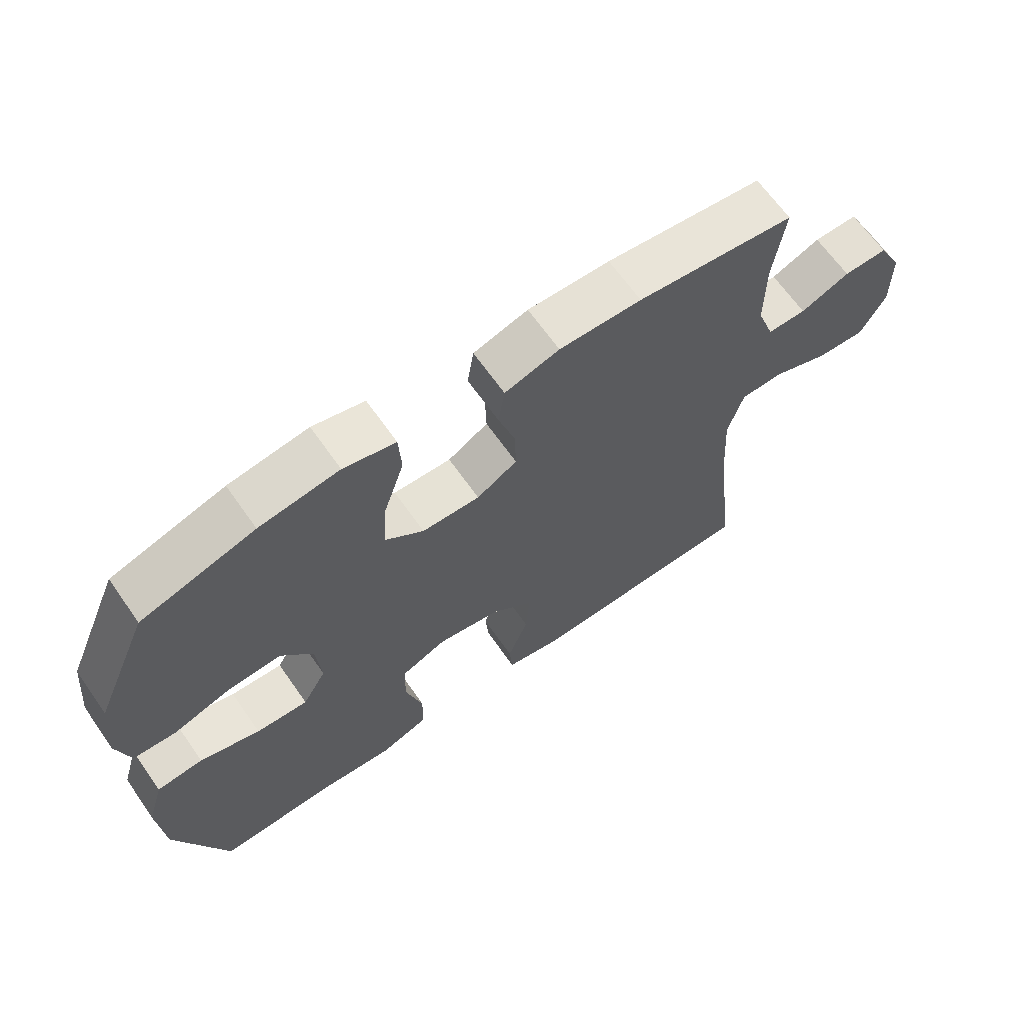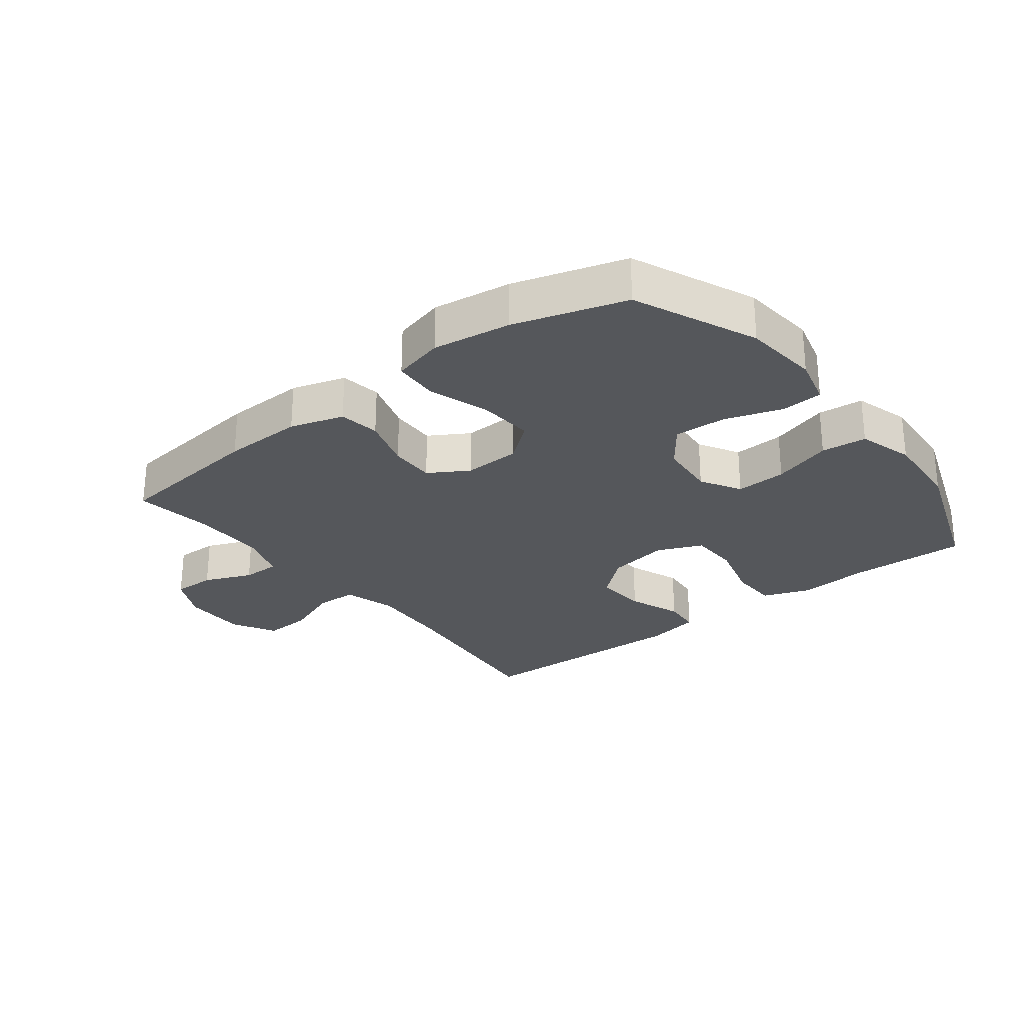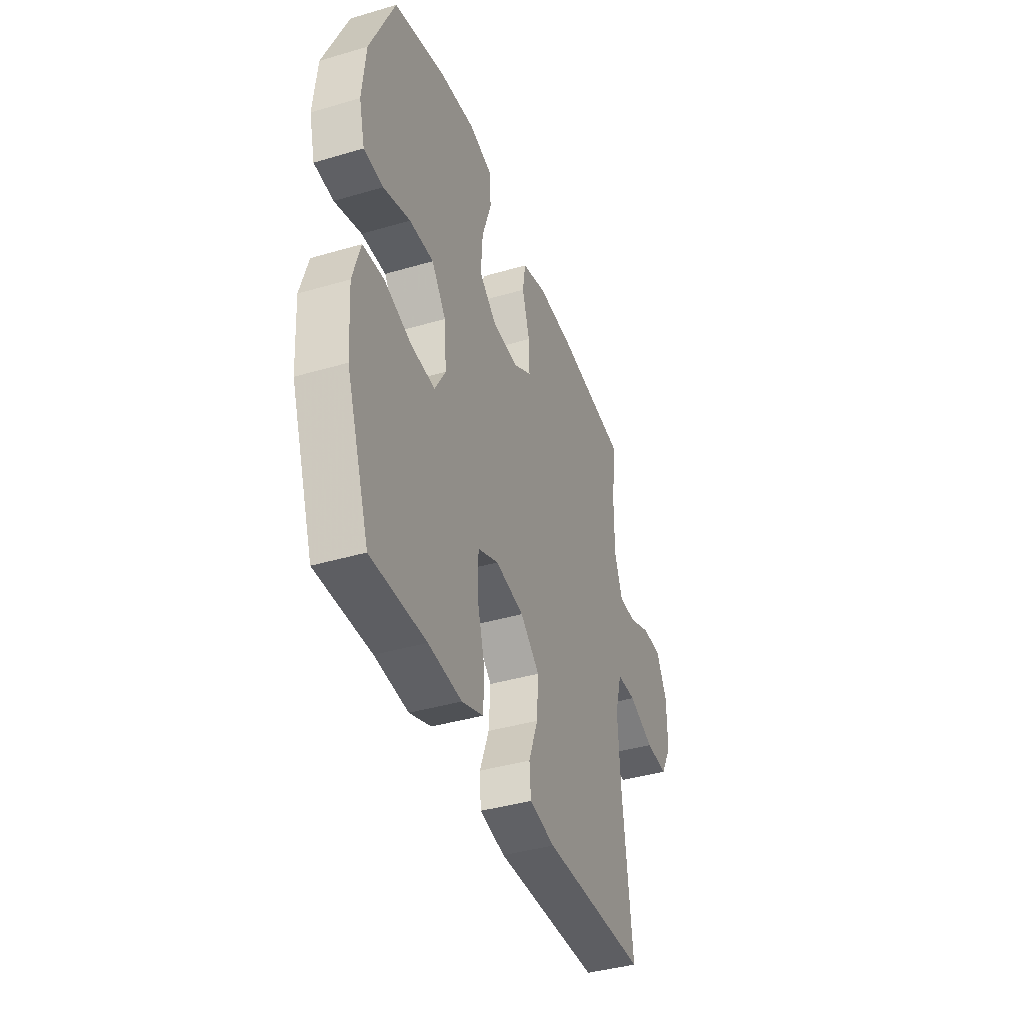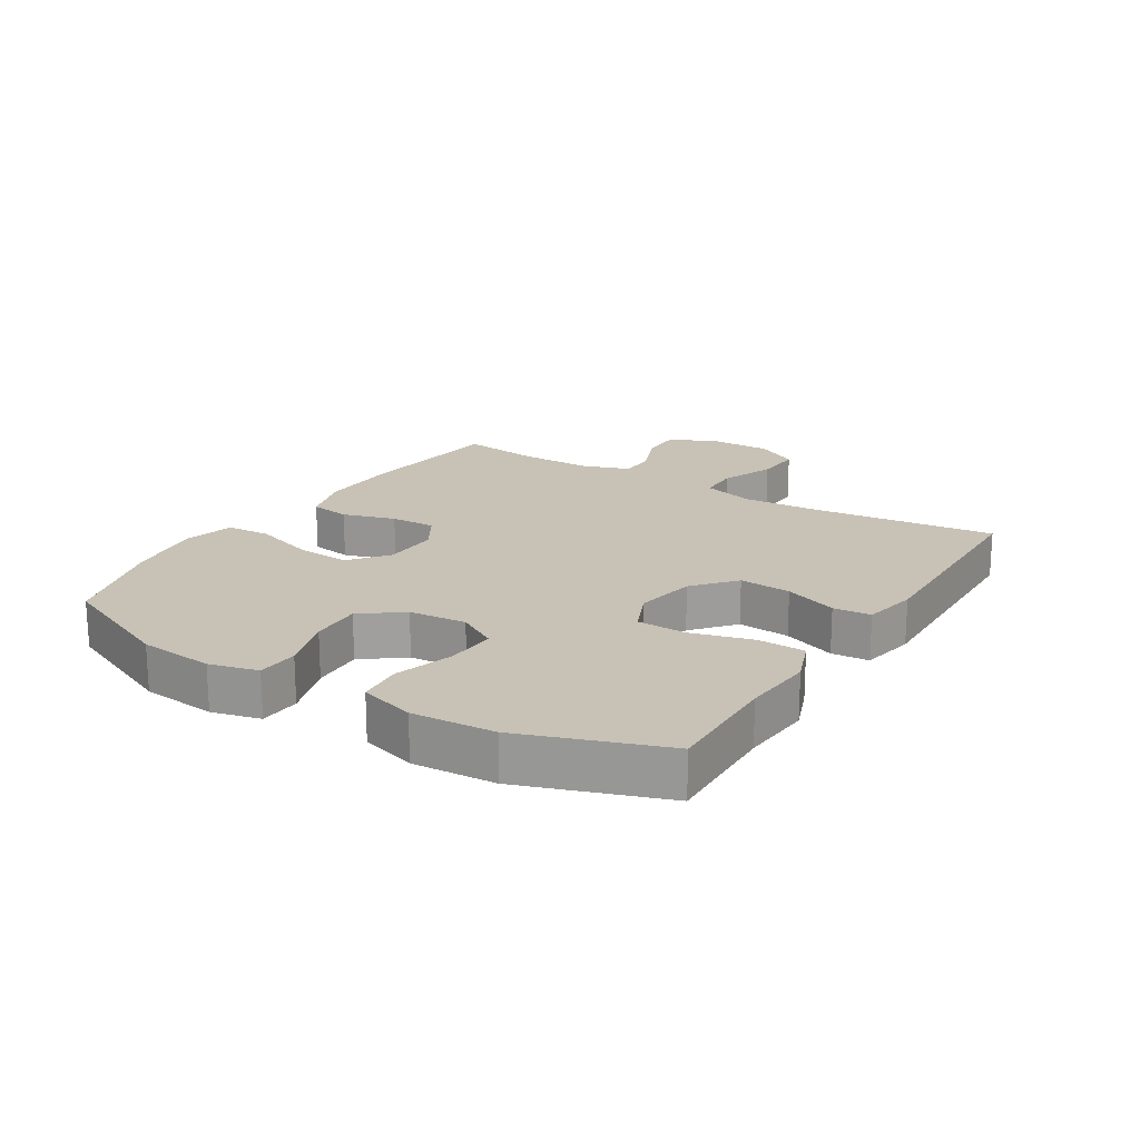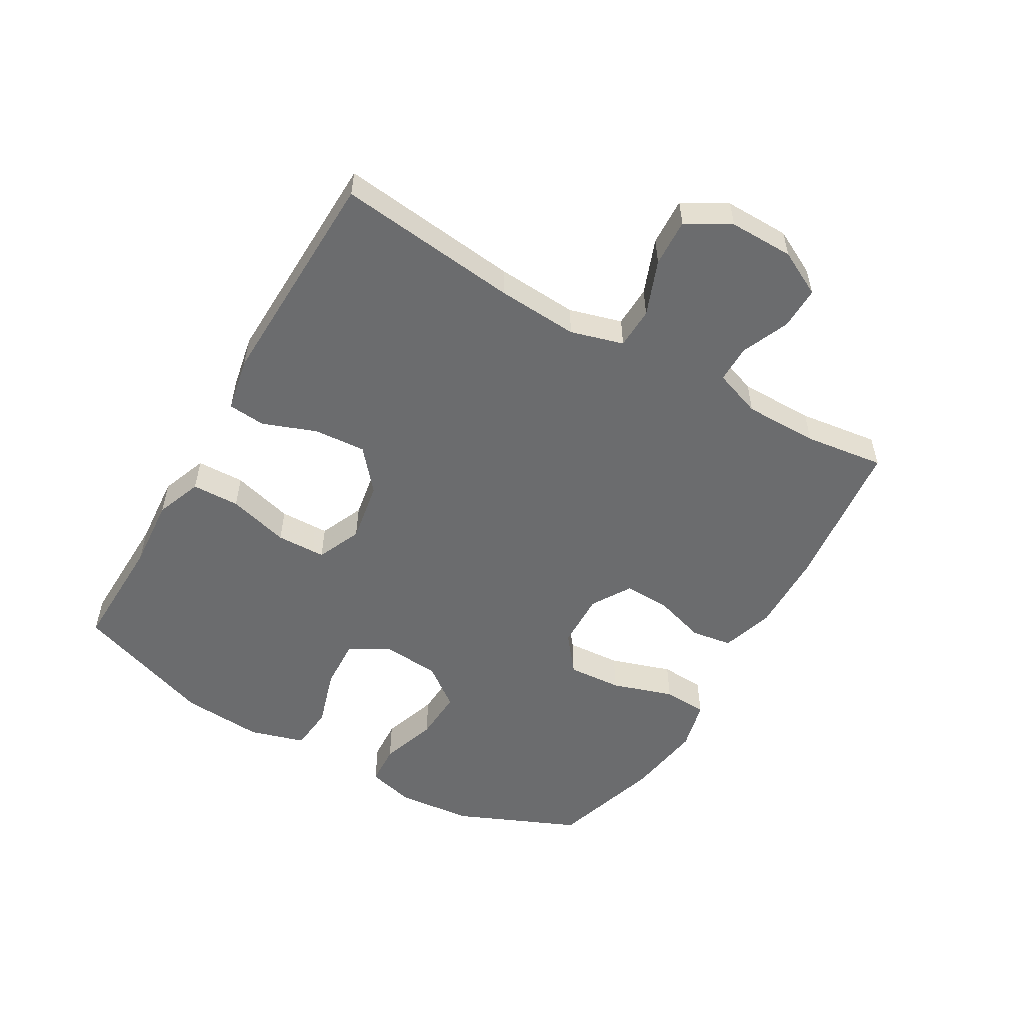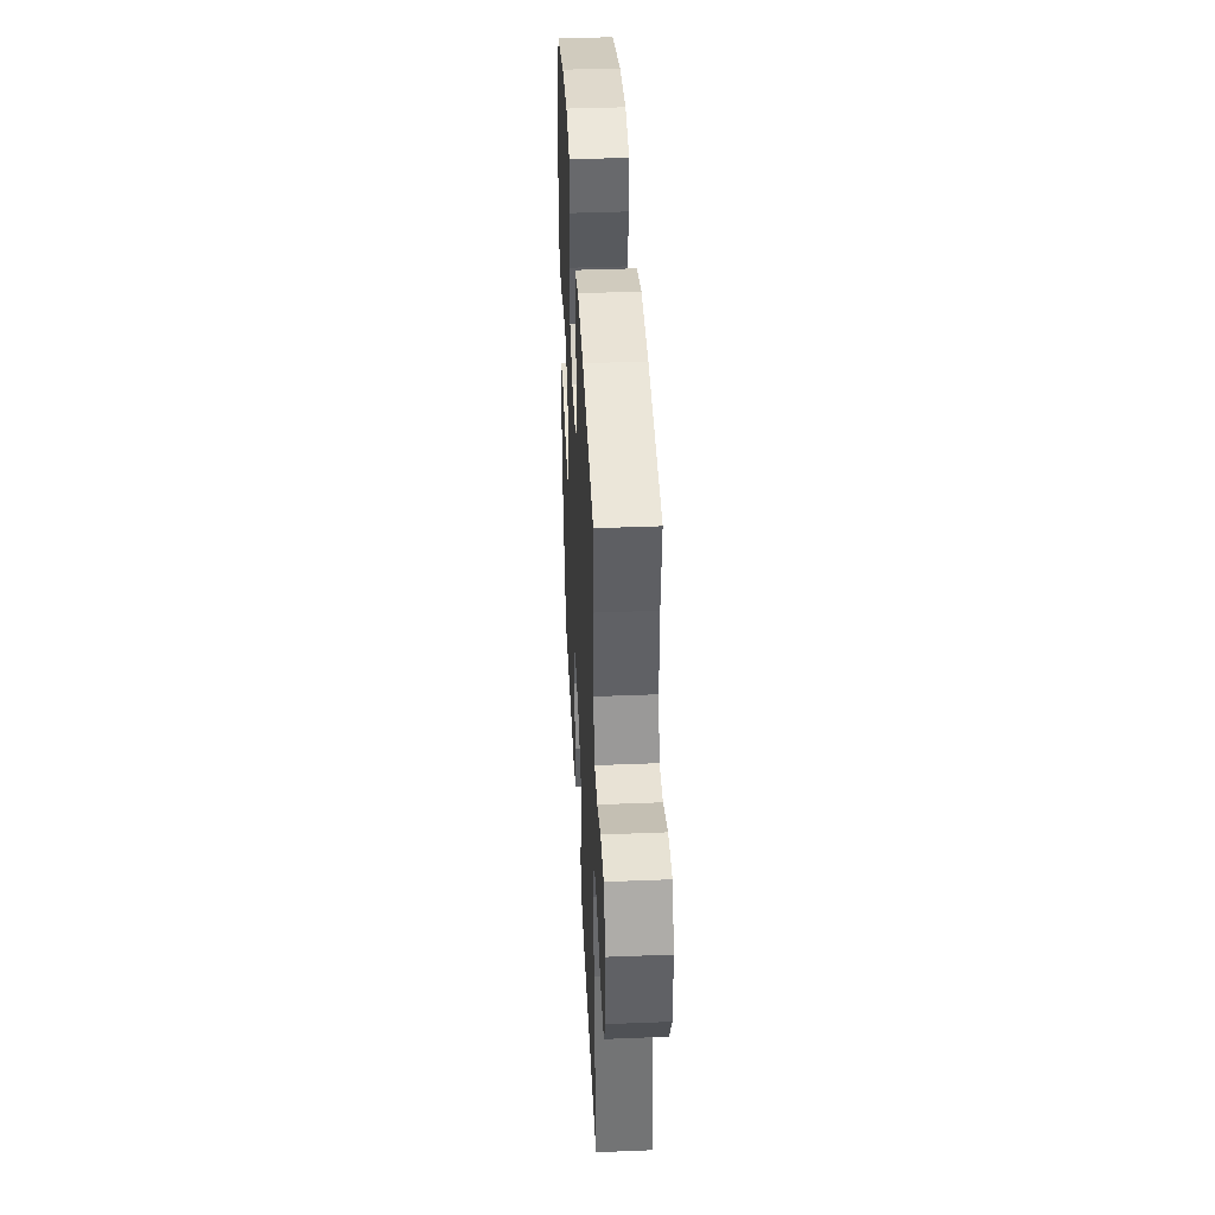
<metadata>
{"format":"obj","ext":"obj","renderer":"f3d","projection":"perspective","resolution":1024,"background":"white","views":[{"elev":65.6,"azim":145.0,"up":"+Z"},{"elev":-26.9,"azim":37.9,"up":"+Y"},{"elev":-40.3,"azim":109.9,"up":"+Z"},{"elev":19.0,"azim":122.0,"up":"+Y"},{"elev":-53.6,"azim":-120.2,"up":"+Y"},{"elev":40.7,"azim":-92.8,"up":"+Z"}]}
</metadata>
<code>
v 0.5 0.07 -0.5
v 0.313 0.07 -0.495
v 0.199 0.07 -0.504
v 0.125 0.07 -0.476
v 0.123 0.07 -0.4
v 0.15 0.07 -0.302
v 0.148 0.07 -0.223
v 0.077 0.07 -0.192
v -0.021 0.07 -0.209
v -0.087 0.07 -0.265
v -0.081 0.07 -0.348
v -0.049 0.07 -0.433
v -0.054 0.07 -0.493
v -0.141 0.07 -0.51
v -0.5 0.07 -0.5
v -0.467 0.07 -0.21
v -0.459 0.07 -0.081
v -0.483 0.07 0.003
v -0.549 0.07 0.005
v -0.637 0.07 -0.029
v -0.713 0.07 -0.033
v -0.752 0.07 0.037
v -0.751 0.07 0.14
v -0.714 0.07 0.212
v -0.646 0.07 0.211
v -0.57 0.07 0.179
v -0.51 0.07 0.179
v -0.483 0.07 0.255
v -0.483 0.07 0.373
v -0.5 0.07 0.5
v -0.255 0.07 0.528
v -0.127 0.07 0.531
v -0.042 0.07 0.505
v -0.032 0.07 0.44
v -0.058 0.07 0.356
v -0.06 0.07 0.283
v 0.003 0.07 0.245
v 0.093 0.07 0.248
v 0.153 0.07 0.296
v 0.147 0.07 0.383
v 0.115 0.07 0.481
v 0.119 0.07 0.552
v 0.2 0.07 0.572
v 0.324 0.07 0.554
v 0.5 0.07 0.5
v 0.584 0.07 0.306
v 0.596 0.07 0.186
v 0.576 0.07 0.109
v 0.51 0.07 0.105
v 0.419 0.07 0.135
v 0.336 0.07 0.139
v 0.287 0.07 0.074
v 0.279 0.07 -0.018
v 0.316 0.07 -0.082
v 0.397 0.07 -0.078
v 0.491 0.07 -0.049
v 0.563 0.07 -0.056
v 0.589 0.07 -0.144
v 0.58 0.07 -0.275
v 0.5 0 -0.5
v 0.313 0 -0.495
v 0.199 0 -0.504
v 0.125 0 -0.476
v 0.123 0 -0.4
v 0.15 0 -0.302
v 0.148 0 -0.223
v 0.077 0 -0.192
v -0.021 0 -0.209
v -0.087 0 -0.265
v -0.081 0 -0.348
v -0.049 0 -0.433
v -0.054 0 -0.493
v -0.141 0 -0.51
v -0.5 0 -0.5
v -0.467 0 -0.21
v -0.459 0 -0.081
v -0.483 0 0.003
v -0.549 0 0.005
v -0.637 0 -0.029
v -0.713 0 -0.033
v -0.752 0 0.037
v -0.751 0 0.14
v -0.714 0 0.212
v -0.646 0 0.211
v -0.57 0 0.179
v -0.51 0 0.179
v -0.483 0 0.255
v -0.483 0 0.373
v -0.5 0 0.5
v -0.255 0 0.528
v -0.127 0 0.531
v -0.042 0 0.505
v -0.032 0 0.44
v -0.058 0 0.356
v -0.06 0 0.283
v 0.003 0 0.245
v 0.093 0 0.248
v 0.153 0 0.296
v 0.147 0 0.383
v 0.115 0 0.481
v 0.119 0 0.552
v 0.2 0 0.572
v 0.324 0 0.554
v 0.5 0 0.5
v 0.584 0 0.306
v 0.596 0 0.186
v 0.576 0 0.109
v 0.51 0 0.105
v 0.419 0 0.135
v 0.336 0 0.139
v 0.287 0 0.074
v 0.279 0 -0.018
v 0.316 0 -0.082
v 0.397 0 -0.078
v 0.491 0 -0.049
v 0.563 0 -0.056
v 0.589 0 -0.144
v 0.58 0 -0.275
f 58 59 1 2
f 55 56 57 58
f 54 55 58 2
f 53 54 2 3
f 52 53 3 4
f 47 48 49 50
f 47 50 51
f 46 47 51
f 45 46 51
f 44 45 51 52
f 40 41 42 43
f 39 40 43 44
f 32 33 34 35
f 32 35 36
f 29 30 31 32
f 28 29 32 36
f 27 28 36 37
f 23 24 25 26
f 23 26 27
f 19 20 21 22
f 18 19 22 23
f 13 14 15 16
f 11 12 13 16
f 10 11 16 17
f 9 10 17 18
f 52 4 5 6
f 39 44 52 6
f 23 27 37 38
f 9 18 23 38
f 8 9 38 39
f 7 8 39
f 6 7 39
f 61 60 118 117
f 117 116 115 114
f 61 117 114 113
f 62 61 113 112
f 63 62 112 111
f 109 108 107 106
f 110 109 106
f 110 106 105
f 110 105 104
f 111 110 104 103
f 102 101 100 99
f 103 102 99 98
f 94 93 92 91
f 95 94 91
f 91 90 89 88
f 95 91 88 87
f 96 95 87 86
f 85 84 83 82
f 86 85 82
f 81 80 79 78
f 82 81 78 77
f 75 74 73 72
f 75 72 71 70
f 76 75 70 69
f 77 76 69 68
f 65 64 63 111
f 65 111 103 98
f 97 96 86 82
f 97 82 77 68
f 98 97 68 67
f 98 67 66
f 98 66 65
f 1 60 61 2
f 2 61 62 3
f 3 62 63 4
f 4 63 64 5
f 5 64 65 6
f 6 65 66 7
f 7 66 67 8
f 8 67 68 9
f 9 68 69 10
f 10 69 70 11
f 11 70 71 12
f 12 71 72 13
f 13 72 73 14
f 14 73 74 15
f 15 74 75 16
f 16 75 76 17
f 17 76 77 18
f 18 77 78 19
f 19 78 79 20
f 20 79 80 21
f 21 80 81 22
f 22 81 82 23
f 23 82 83 24
f 24 83 84 25
f 25 84 85 26
f 26 85 86 27
f 27 86 87 28
f 28 87 88 29
f 29 88 89 30
f 30 89 90 31
f 31 90 91 32
f 32 91 92 33
f 33 92 93 34
f 34 93 94 35
f 35 94 95 36
f 36 95 96 37
f 37 96 97 38
f 38 97 98 39
f 39 98 99 40
f 40 99 100 41
f 41 100 101 42
f 42 101 102 43
f 43 102 103 44
f 44 103 104 45
f 45 104 105 46
f 46 105 106 47
f 47 106 107 48
f 48 107 108 49
f 49 108 109 50
f 50 109 110 51
f 51 110 111 52
f 52 111 112 53
f 53 112 113 54
f 54 113 114 55
f 55 114 115 56
f 56 115 116 57
f 57 116 117 58
f 58 117 118 59
f 59 118 60 1

</code>
